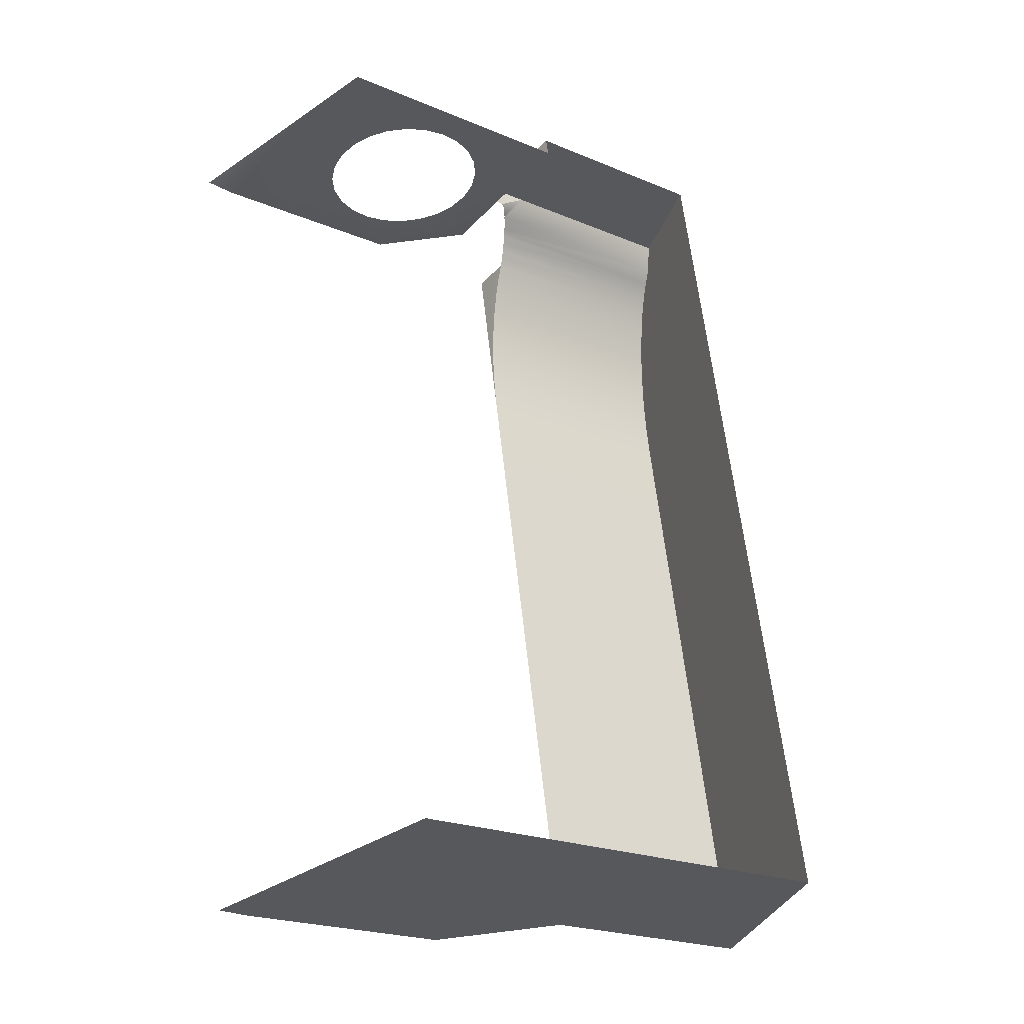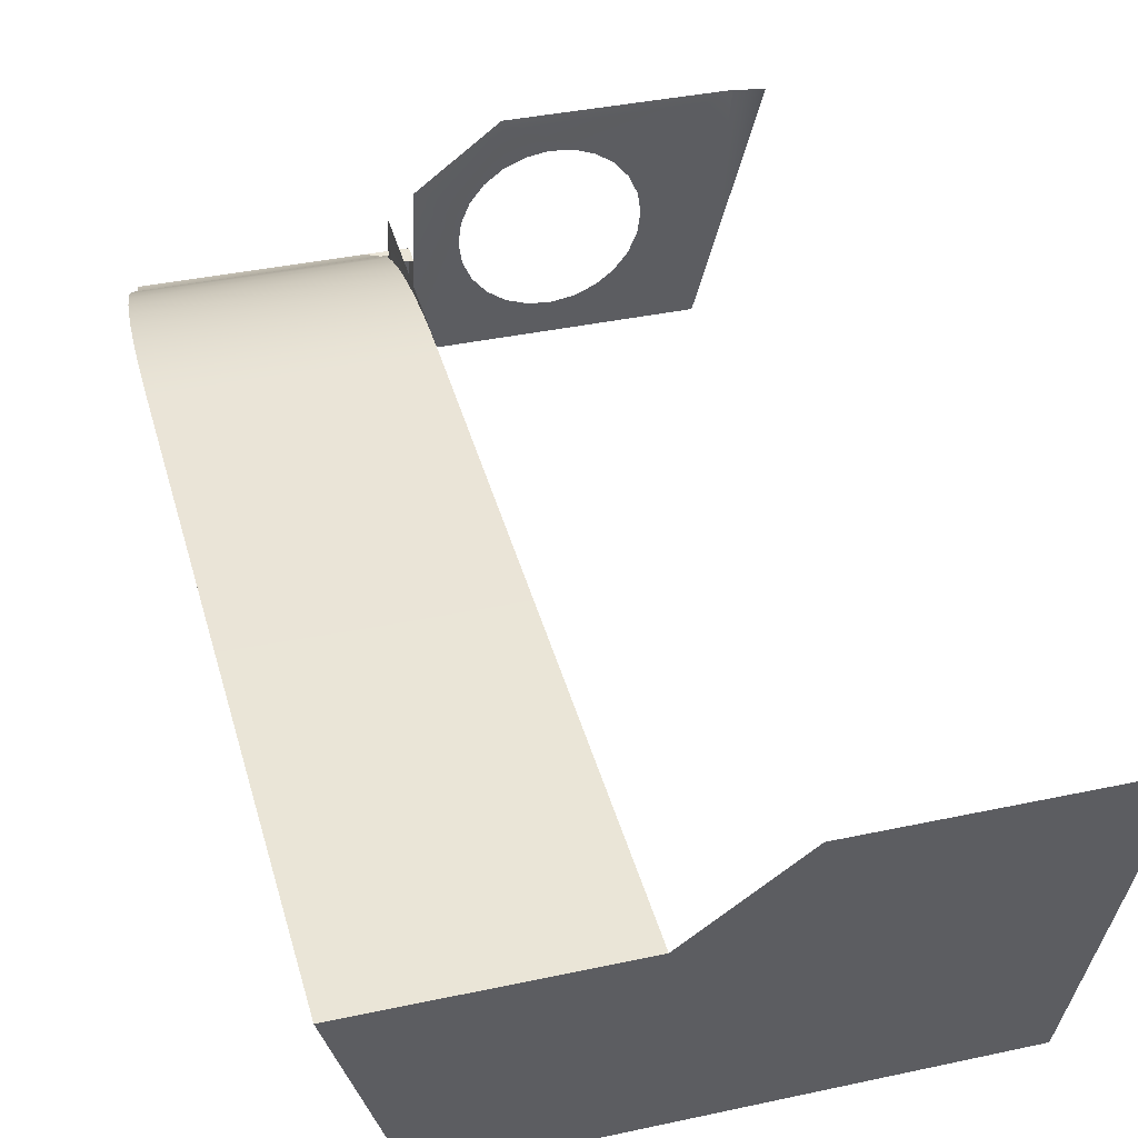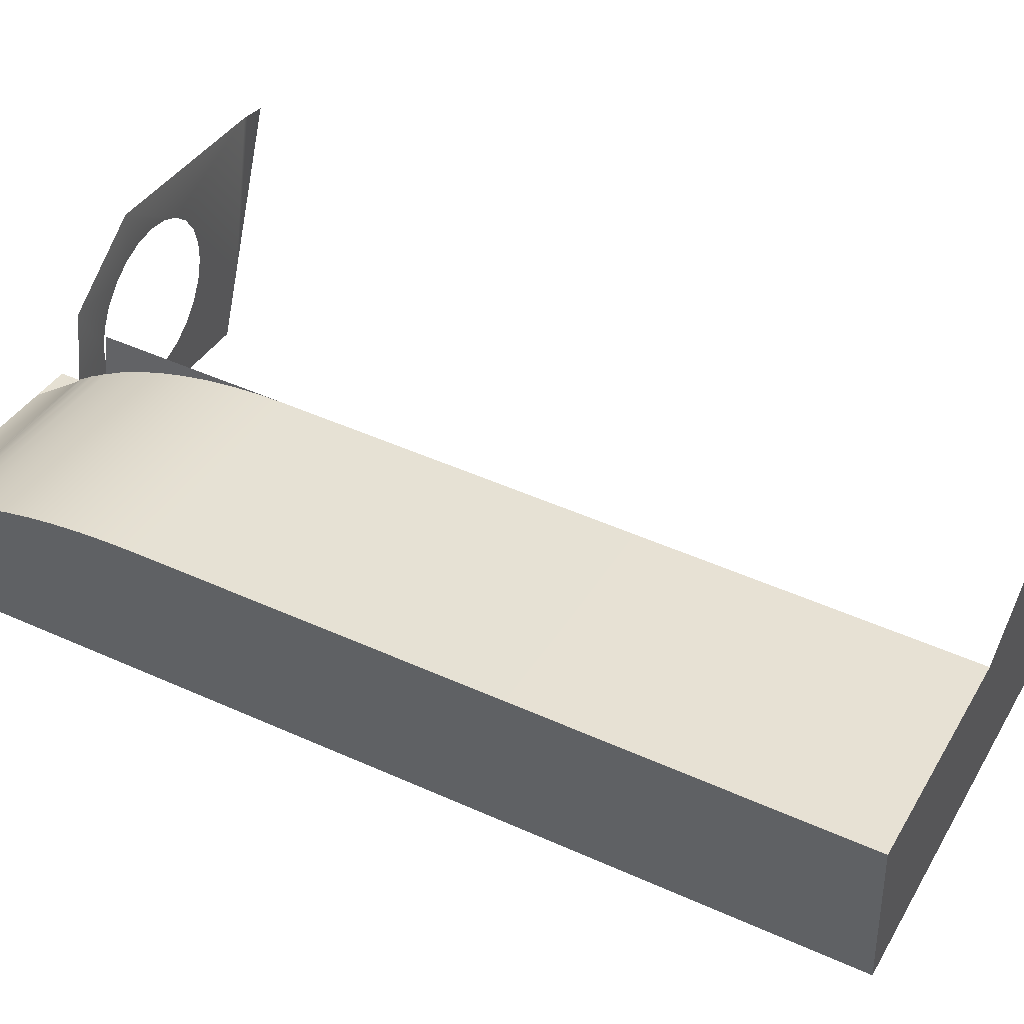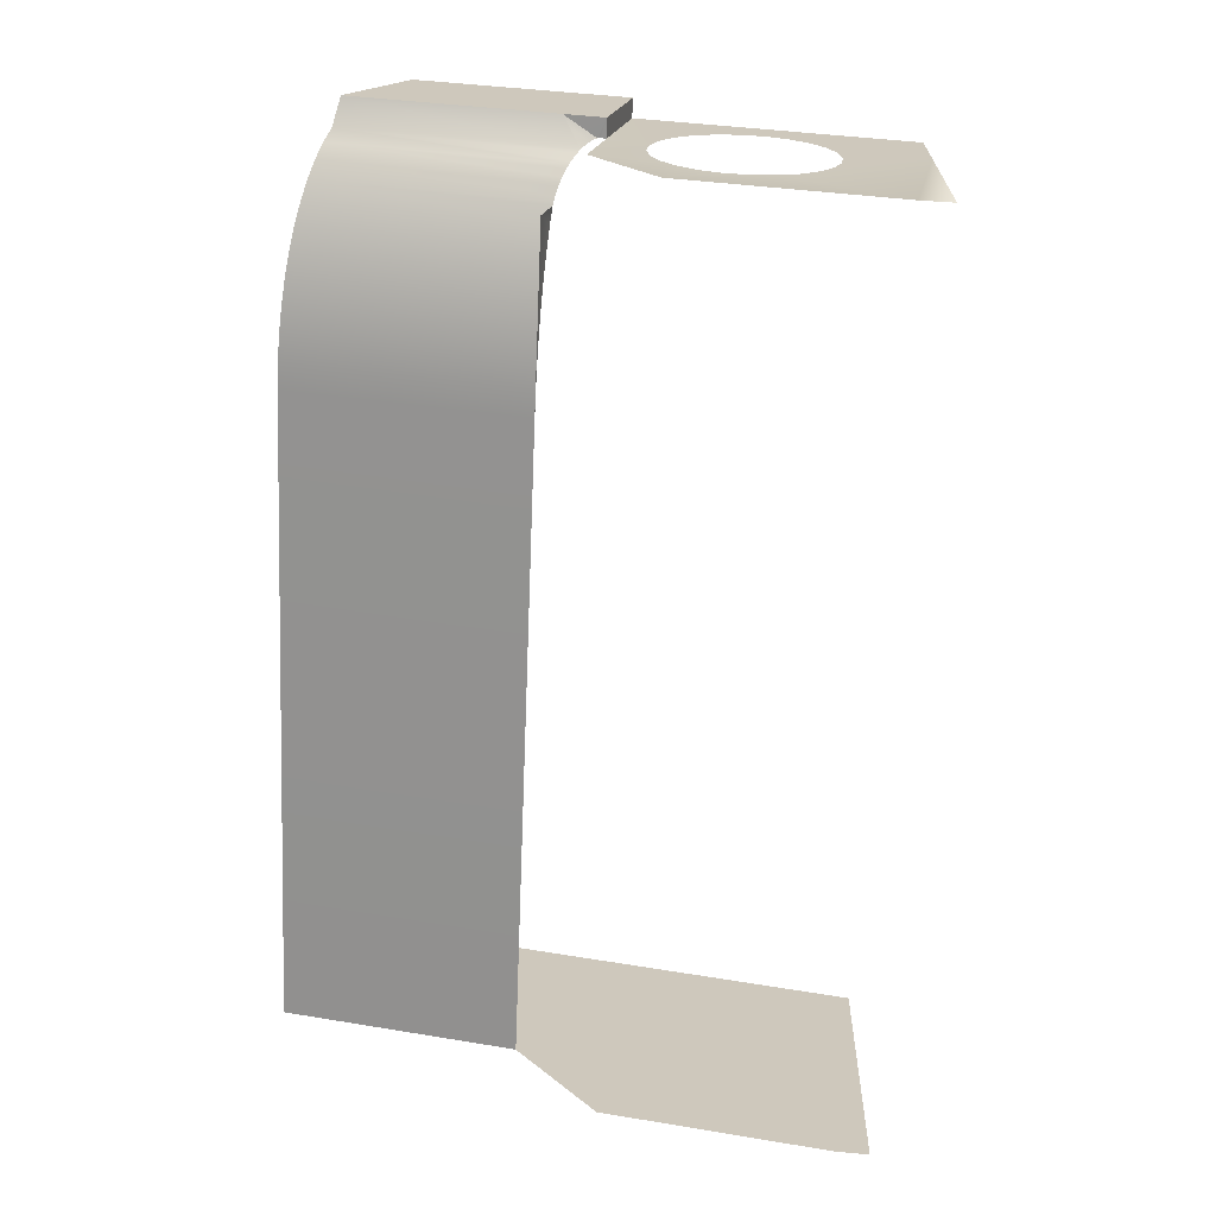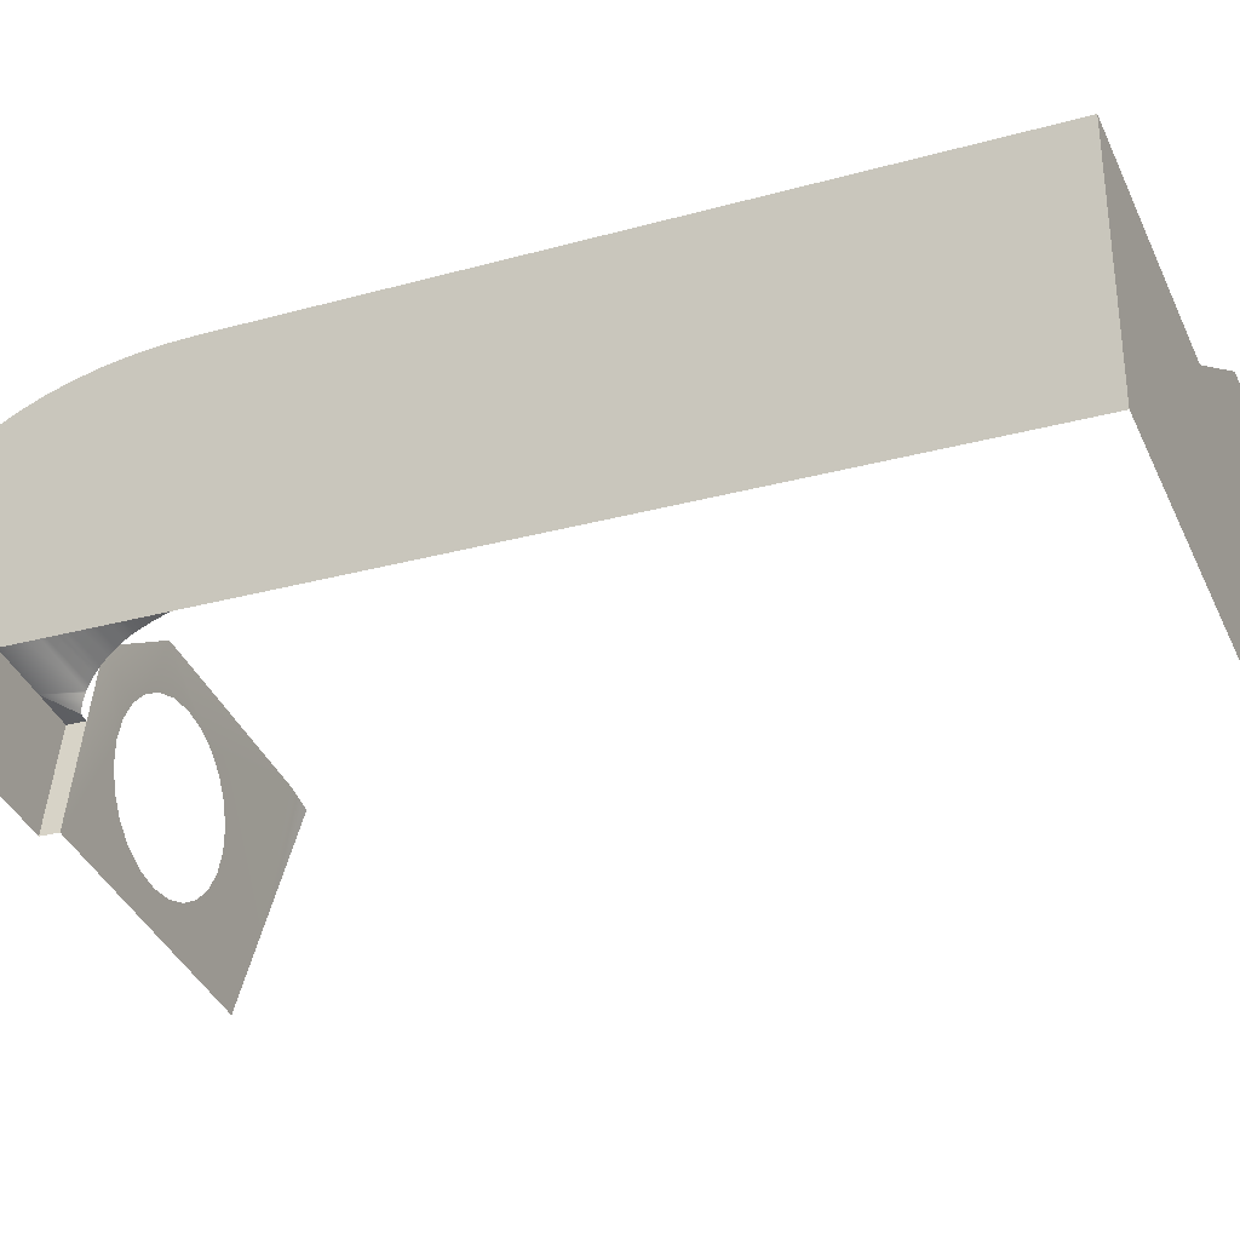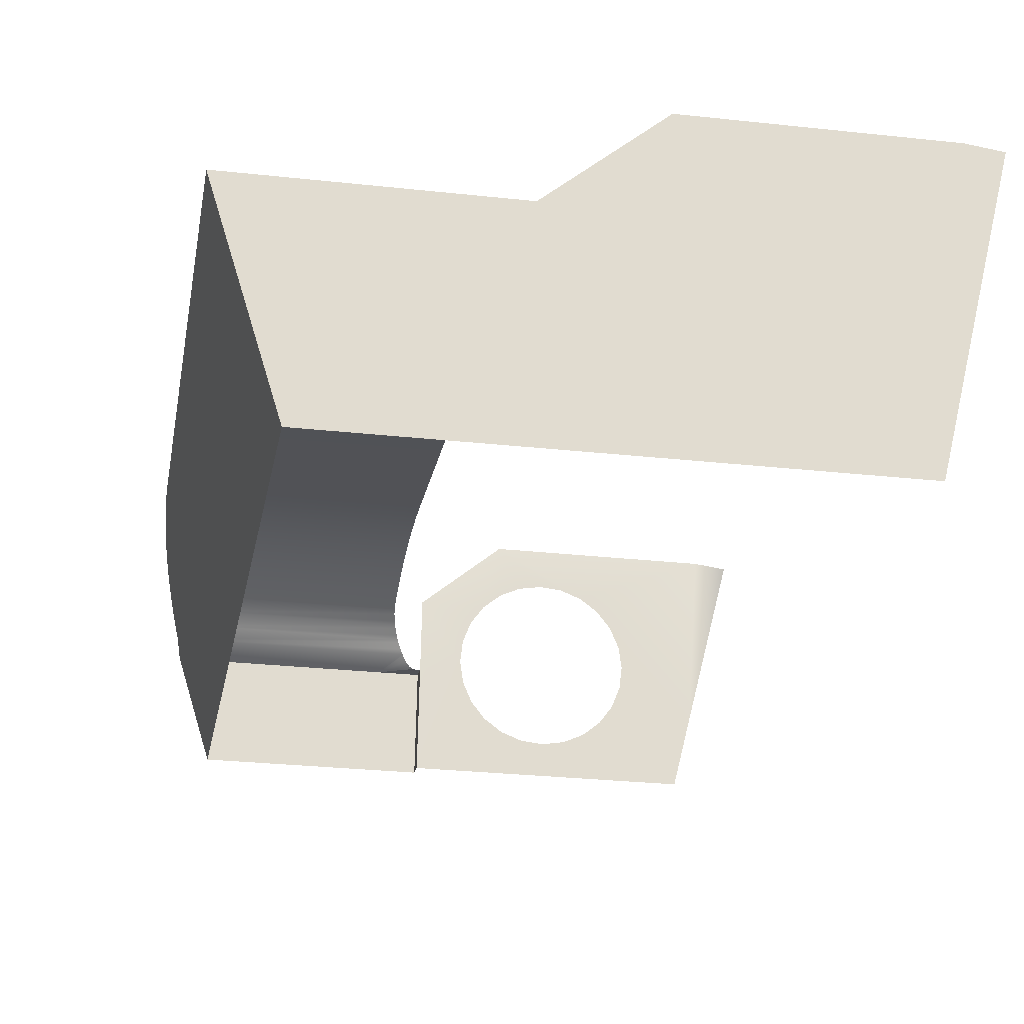
<metadata>
{"format":"obj","ext":"obj","renderer":"f3d","projection":"perspective","resolution":1024,"background":"white","views":[{"elev":-27.7,"azim":-36.2,"up":"+Z"},{"elev":38.4,"azim":160.8,"up":"+Y"},{"elev":36.4,"azim":112.6,"up":"+Y"},{"elev":15.8,"azim":-166.8,"up":"+Z"},{"elev":-40.1,"azim":109.6,"up":"+Y"},{"elev":-25.8,"azim":166.9,"up":"+Y"}]}
</metadata>
<code>
o #ID3783
v -0.1685 0.2632 -0.2437
v -0.1642 0.2148 -0.2389
v -0.1744 0.2625 -0.244
v -0.129 0.2635 -0.2413
v -0.08037 0.2153 -0.2336
v -0.1112 0.249 -0.2388
v -0.06912 0.2492 -0.2361
v -0.06912 0.2492 -0.2361
v -0.1112 0.249 -0.2388
v -0.08037 0.2153 -0.2336
v -0.129 0.2635 -0.2413
v -0.1642 0.2148 -0.2389
v -0.1685 0.2632 -0.2437
v -0.1744 0.2625 -0.244
v -0.1184 0.2596 -0.1258
v -0.06912 0.2492 -0.2361
v -0.1112 0.249 -0.2388
v -0.07626 0.2599 -0.1231
v -0.07626 0.2599 -0.1231
v -0.1184 0.2596 -0.1258
v -0.06912 0.2492 -0.2361
v -0.1112 0.249 -0.2388
v -0.06912 0.2492 -0.2361
v -0.09031 0.2302 -0.07641
v -0.08037 0.2153 -0.2336
v -0.08425 0.2484 -0.07775
v -0.08323 0.2502 -0.08264
v -0.08241 0.2521 -0.08473
v -0.0816 0.2538 -0.08725
v -0.08081 0.2554 -0.09017
v -0.08006 0.2568 -0.09346
v -0.07934 0.258 -0.09708
v -0.07866 0.2589 -0.101
v -0.07805 0.2596 -0.1051
v -0.07749 0.2601 -0.1095
v -0.07701 0.2603 -0.114
v -0.0766 0.2602 -0.1185
v -0.07626 0.2599 -0.1231
v -0.07626 0.2599 -0.1231
v -0.06912 0.2492 -0.2361
v -0.0766 0.2602 -0.1185
v -0.07701 0.2603 -0.114
v -0.07749 0.2601 -0.1095
v -0.07805 0.2596 -0.1051
v -0.07866 0.2589 -0.101
v -0.07934 0.258 -0.09708
v -0.08006 0.2568 -0.09346
v -0.08081 0.2554 -0.09017
v -0.0816 0.2538 -0.08725
v -0.08241 0.2521 -0.08473
v -0.08323 0.2502 -0.08264
v -0.08425 0.2484 -0.07775
v -0.09031 0.2302 -0.07641
v -0.08037 0.2153 -0.2336
v -0.1186 0.2599 -0.1212
v -0.0766 0.2602 -0.1185
v -0.0766 0.2602 -0.1185
v -0.1186 0.2599 -0.1212
v -0.08425 0.2484 -0.07775
v -0.08323 0.2502 -0.08264
v -0.1235 0.2499 -0.08516
v -0.1235 0.2499 -0.08516
v -0.08323 0.2502 -0.08264
v -0.08425 0.2484 -0.07775
v -0.09031 0.2302 -0.07641
v -0.1272 0.2482 -0.08044
v -0.1272 0.23 -0.07872
v -0.1201 0.2482 -0.08
v -0.08425 0.2484 -0.07775
v -0.08425 0.2484 -0.07775
v -0.09031 0.2302 -0.07641
v -0.1201 0.2482 -0.08
v -0.1272 0.2482 -0.08044
v -0.1272 0.23 -0.07872
v -0.07701 0.2603 -0.114
v -0.1189 0.26 -0.1166
v -0.1189 0.26 -0.1166
v -0.07701 0.2603 -0.114
v -0.07749 0.2601 -0.1095
v -0.1192 0.2598 -0.1121
v -0.1192 0.2598 -0.1121
v -0.07749 0.2601 -0.1095
v -0.1195 0.2594 -0.1077
v -0.07805 0.2596 -0.1051
v -0.07805 0.2596 -0.1051
v -0.1195 0.2594 -0.1077
v -0.07866 0.2589 -0.101
v -0.1197 0.2587 -0.1036
v -0.1197 0.2587 -0.1036
v -0.07866 0.2589 -0.101
v -0.12 0.2577 -0.09963
v -0.07934 0.258 -0.09708
v -0.07934 0.258 -0.09708
v -0.12 0.2577 -0.09963
v -0.1202 0.2566 -0.09598
v -0.08006 0.2568 -0.09346
v -0.08006 0.2568 -0.09346
v -0.1202 0.2566 -0.09598
v -0.08081 0.2554 -0.09017
v -0.1204 0.2554 -0.09324
v -0.1205 0.2552 -0.09265
v -0.08081 0.2554 -0.09017
v -0.1204 0.2554 -0.09324
v -0.1205 0.2552 -0.09265
v -0.0816 0.2538 -0.08725
v -0.1209 0.254 -0.09044
v -0.1212 0.2536 -0.08972
v -0.1206 0.2547 -0.09181
v -0.0816 0.2538 -0.08725
v -0.1206 0.2547 -0.09181
v -0.1209 0.254 -0.09044
v -0.1212 0.2536 -0.08972
v -0.08241 0.2521 -0.08473
v -0.1218 0.2523 -0.08793
v -0.1222 0.2518 -0.08722
v -0.1213 0.2532 -0.08914
v -0.08241 0.2521 -0.08473
v -0.1213 0.2532 -0.08914
v -0.1218 0.2523 -0.08793
v -0.1222 0.2518 -0.08722
v -0.1229 0.2506 -0.08586
v -0.1223 0.2515 -0.08683
v -0.1223 0.2515 -0.08683
v -0.1229 0.2506 -0.08586
v -0.1202 0.2566 -0.09598
v -0.1204 0.2626 -0.09392
v -0.1204 0.2554 -0.09324
v -0.12 0.2577 -0.09963
v -0.1197 0.2587 -0.1036
v -0.1195 0.2594 -0.1077
v -0.1192 0.2598 -0.1121
v -0.1189 0.26 -0.1166
v -0.1186 0.2599 -0.1212
v -0.1184 0.2596 -0.1258
v -0.1184 0.2596 -0.1258
v -0.1186 0.2599 -0.1212
v -0.1204 0.2626 -0.09392
v -0.1189 0.26 -0.1166
v -0.1192 0.2598 -0.1121
v -0.1195 0.2594 -0.1077
v -0.1197 0.2587 -0.1036
v -0.12 0.2577 -0.09963
v -0.1202 0.2566 -0.09598
v -0.1204 0.2554 -0.09324
v -0.1201 0.2482 -0.08
v -0.08425 0.2484 -0.07775
v -0.08425 0.2484 -0.07775
v -0.1201 0.2482 -0.08
v -0.1272 0.23 -0.07872
v -0.127 0.2479 -0.0837
v -0.127 0.2297 -0.08198
v -0.1272 0.2482 -0.08044
v -0.1272 0.2482 -0.08044
v -0.1272 0.23 -0.07872
v -0.127 0.2479 -0.0837
v -0.127 0.2297 -0.08198
v -0.1201 0.2482 -0.08
v -0.1256 0.2479 -0.08365
v -0.1272 0.2482 -0.08044
v -0.1272 0.2482 -0.08044
v -0.1256 0.2479 -0.08365
v -0.1201 0.2482 -0.08
v -0.1236 0.2498 -0.08505
v -0.1236 0.2498 -0.08505
v -0.1739 0.2294 -0.08492
v -0.1637 0.2468 -0.08592
v -0.164 0.2507 -0.08631
v -0.1623 0.2432 -0.08549
v -0.16 0.24 -0.08505
v -0.157 0.2376 -0.08463
v -0.1535 0.236 -0.08426
v -0.127 0.2297 -0.08198
v -0.1496 0.2354 -0.08396
v -0.1458 0.2358 -0.08375
v -0.1421 0.2372 -0.08365
v -0.139 0.2395 -0.08367
v -0.1365 0.2425 -0.08379
v -0.1349 0.246 -0.08403
v -0.1342 0.2499 -0.08435
v -0.127 0.2479 -0.0837
v -0.1767 0.2418 -0.08627
v -0.1779 0.2718 -0.08918
v -0.1834 0.2711 -0.08946
v -0.1593 0.2611 -0.087
v -0.1562 0.2633 -0.08701
v -0.1409 0.272 -0.08686
v -0.1618 0.258 -0.08687
v -0.1634 0.2545 -0.08663
v -0.1525 0.2647 -0.08691
v -0.1487 0.2651 -0.0867
v -0.1448 0.2645 -0.0864
v -0.1413 0.2629 -0.08603
v -0.1383 0.2605 -0.08561
v -0.127 0.2606 -0.08491
v -0.136 0.2573 -0.08517
v -0.1346 0.2537 -0.08474
v -0.127 0.2479 -0.0837
v -0.1342 0.2499 -0.08435
v -0.127 0.2606 -0.08491
v -0.1346 0.2537 -0.08474
v -0.136 0.2573 -0.08517
v -0.1383 0.2605 -0.08561
v -0.1409 0.272 -0.08686
v -0.1413 0.2629 -0.08603
v -0.1448 0.2645 -0.0864
v -0.1487 0.2651 -0.0867
v -0.1525 0.2647 -0.08691
v -0.1562 0.2633 -0.08701
v -0.164 0.2507 -0.08631
v -0.1739 0.2294 -0.08492
v -0.1634 0.2545 -0.08663
v -0.1767 0.2418 -0.08627
v -0.1618 0.258 -0.08687
v -0.1593 0.2611 -0.087
v -0.1779 0.2718 -0.08918
v -0.1834 0.2711 -0.08946
v -0.127 0.2297 -0.08198
v -0.1349 0.246 -0.08403
v -0.1365 0.2425 -0.08379
v -0.139 0.2395 -0.08367
v -0.1421 0.2372 -0.08365
v -0.1458 0.2358 -0.08375
v -0.1496 0.2354 -0.08396
v -0.1535 0.236 -0.08426
v -0.157 0.2376 -0.08463
v -0.16 0.24 -0.08505
v -0.1623 0.2432 -0.08549
v -0.1637 0.2468 -0.08592
v -0.1263 0.2479 -0.08359
v -0.127 0.2479 -0.0837
v -0.127 0.2479 -0.0837
v -0.1263 0.2479 -0.08359
v -0.1258 0.2479 -0.08363
v -0.1258 0.2479 -0.08363
v -0.1249 0.2483 -0.08392
v -0.1256 0.2479 -0.08365
v -0.1256 0.2479 -0.08365
v -0.1249 0.2483 -0.08392
v -0.1242 0.2489 -0.08439
v -0.1242 0.2489 -0.08439
f 1 2 3
f 2 1 4
f 2 4 5
f 5 4 6
f 5 6 7
f 8 9 10
f 9 11 10
f 10 11 12
f 11 13 12
f 14 12 13
f 15 16 17
f 16 15 18
f 19 20 21
f 22 21 20
f 23 24 25
f 24 23 26
f 26 23 27
f 27 23 28
f 28 23 29
f 29 23 30
f 30 23 31
f 31 23 32
f 32 23 33
f 33 23 34
f 34 23 35
f 35 23 36
f 36 23 37
f 37 23 38
f 39 40 41
f 41 40 42
f 42 40 43
f 43 40 44
f 44 40 45
f 45 40 46
f 46 40 47
f 47 40 48
f 48 40 49
f 49 40 50
f 50 40 51
f 51 40 52
f 52 40 53
f 54 53 40
f 55 18 15
f 18 55 56
f 57 58 19
f 20 19 58
f 59 60 61
f 62 63 64
f 65 66 67
f 66 65 68
f 68 65 69
f 70 71 72
f 72 71 73
f 74 73 71
f 55 75 56
f 75 55 76
f 77 58 78
f 57 78 58
f 76 79 75
f 79 76 80
f 81 77 82
f 78 82 77
f 83 79 80
f 79 83 84
f 85 86 82
f 81 82 86
f 83 87 84
f 87 83 88
f 89 86 90
f 85 90 86
f 91 87 88
f 87 91 92
f 93 94 90
f 89 90 94
f 95 92 91
f 92 95 96
f 97 98 93
f 94 93 98
f 99 100 101
f 100 99 95
f 95 99 96
f 97 102 98
f 98 102 103
f 104 103 102
f 105 106 107
f 106 105 108
f 108 105 101
f 101 105 99
f 102 109 104
f 104 109 110
f 110 109 111
f 112 111 109
f 113 114 115
f 114 113 116
f 116 113 107
f 107 113 105
f 109 117 112
f 112 117 118
f 118 117 119
f 120 119 117
f 60 121 61
f 121 60 122
f 122 60 115
f 115 60 113
f 117 63 120
f 120 63 123
f 123 63 124
f 62 124 63
f 125 126 127
f 126 125 128
f 126 128 129
f 126 129 130
f 126 130 131
f 126 131 132
f 126 132 133
f 126 133 134
f 135 136 137
f 136 138 137
f 138 139 137
f 139 140 137
f 140 141 137
f 141 142 137
f 142 143 137
f 144 137 143
f 145 146 61
f 62 147 148
f 149 150 151
f 150 149 152
f 153 154 155
f 156 155 154
f 157 158 159
f 160 161 162
f 145 61 163
f 164 62 148
f 165 166 167
f 166 165 168
f 168 165 169
f 169 165 170
f 170 165 171
f 171 165 172
f 171 172 173
f 173 172 174
f 174 172 175
f 175 172 176
f 176 172 177
f 177 172 178
f 178 172 179
f 179 172 180
f 181 182 183
f 182 181 184
f 182 184 185
f 182 185 186
f 184 181 187
f 187 181 188
f 188 181 165
f 188 165 167
f 186 185 189
f 186 189 190
f 186 190 191
f 186 191 192
f 186 192 193
f 186 193 194
f 194 193 195
f 194 195 196
f 194 196 179
f 194 179 180
f 197 198 199
f 198 200 199
f 200 201 199
f 201 202 199
f 199 202 203
f 202 204 203
f 204 205 203
f 205 206 203
f 206 207 203
f 207 208 203
f 209 210 211
f 210 212 211
f 211 212 213
f 213 212 214
f 203 208 215
f 208 214 215
f 214 212 215
f 216 215 212
f 197 217 198
f 198 217 218
f 218 217 219
f 219 217 220
f 220 217 221
f 221 217 222
f 222 217 223
f 223 217 224
f 217 210 224
f 224 210 225
f 225 210 226
f 226 210 227
f 227 210 228
f 209 228 210
f 159 229 230
f 231 232 160
f 159 158 233
f 234 161 160
f 145 235 236
f 237 238 148
f 145 163 239
f 240 164 148
f 159 233 229
f 232 234 160
f 145 239 235
f 238 240 148

</code>
